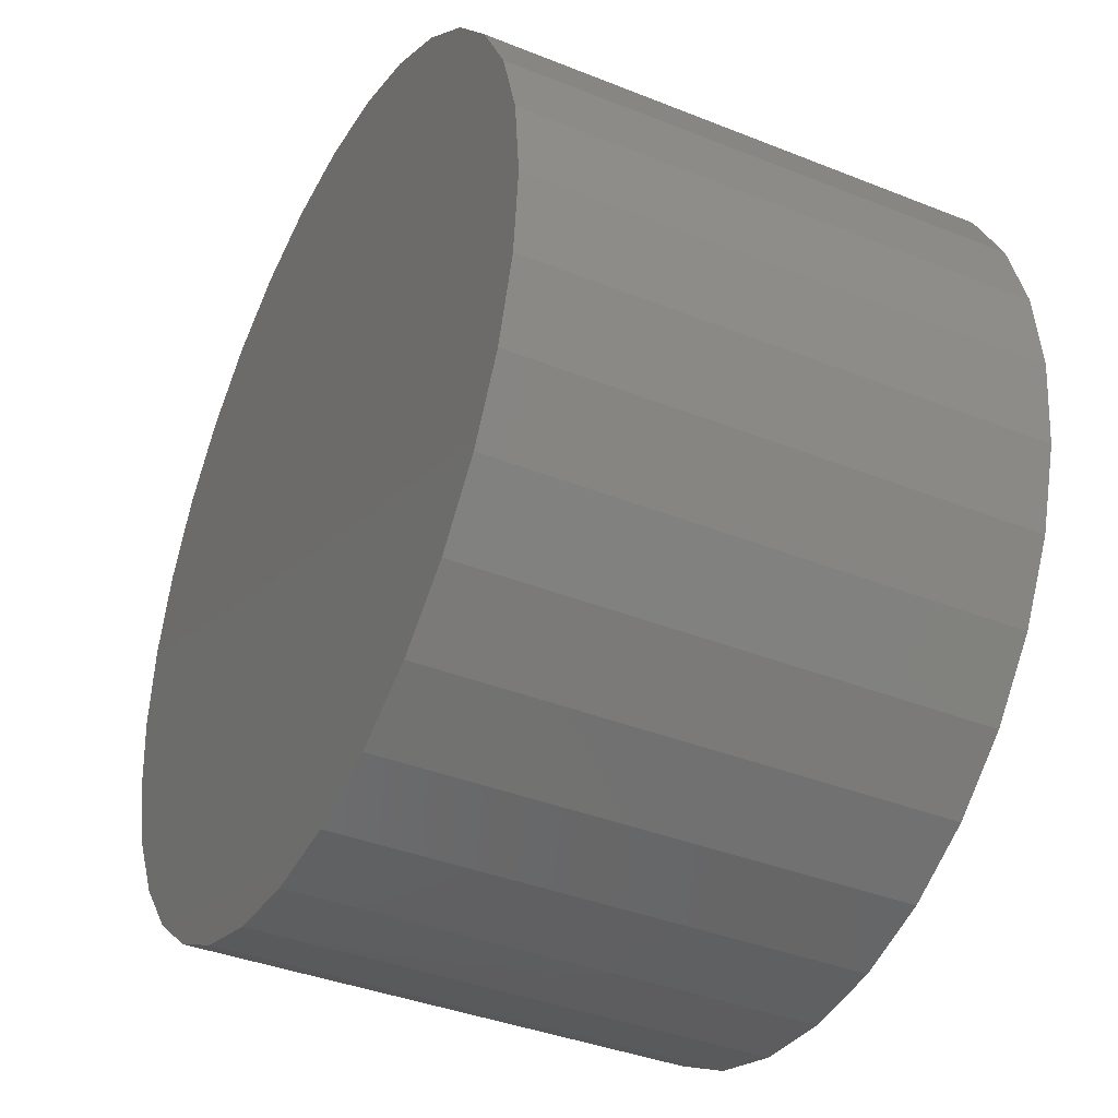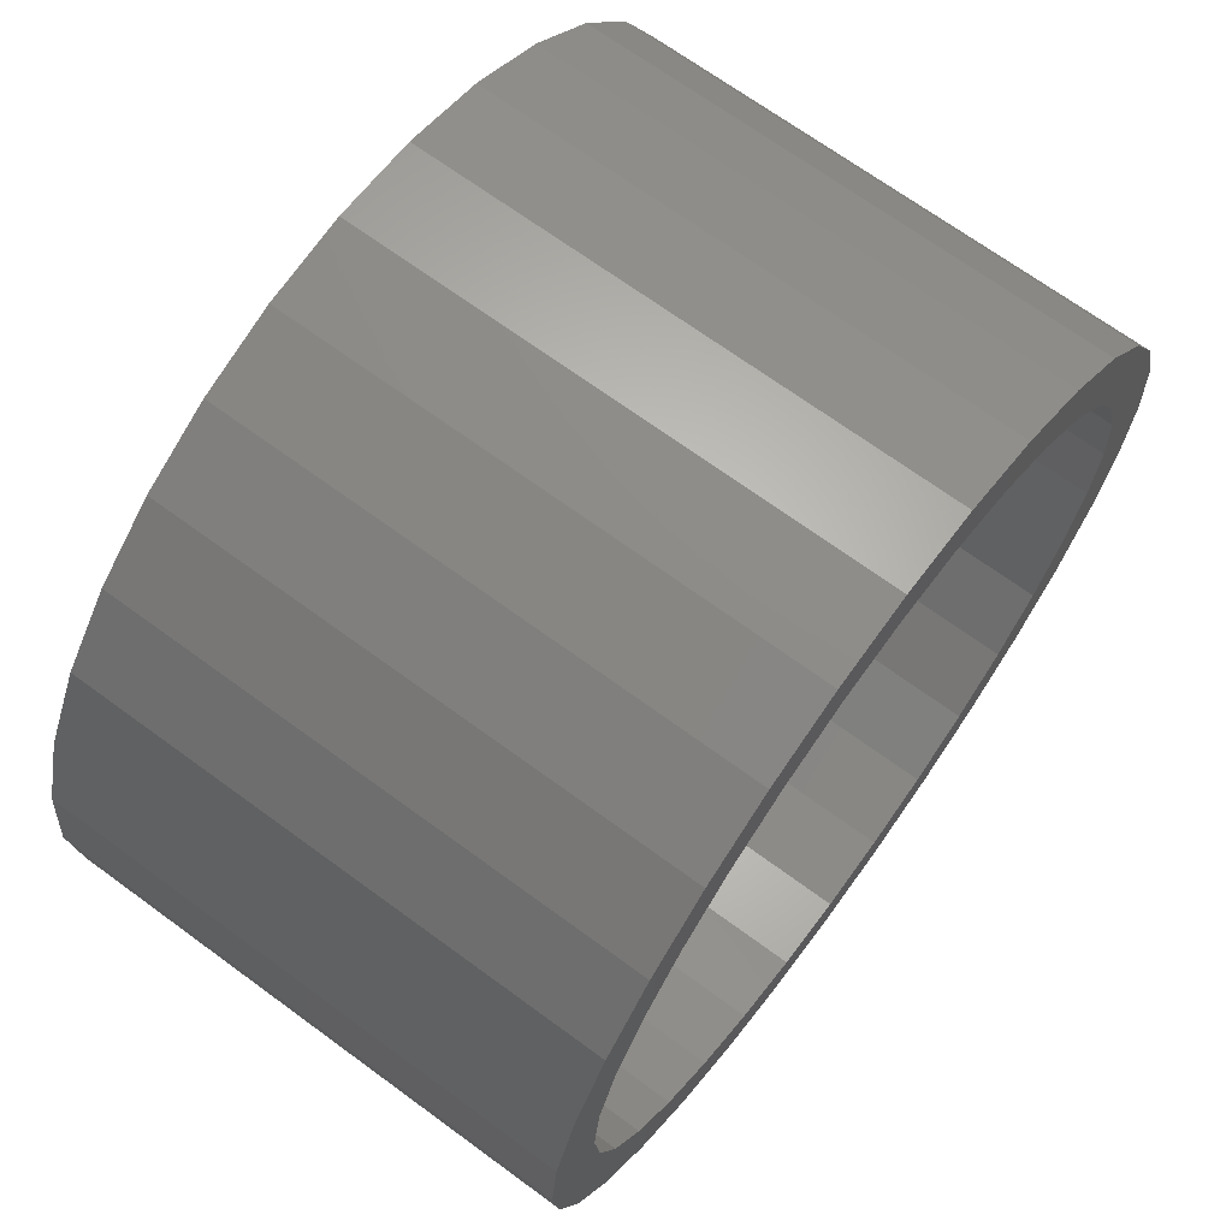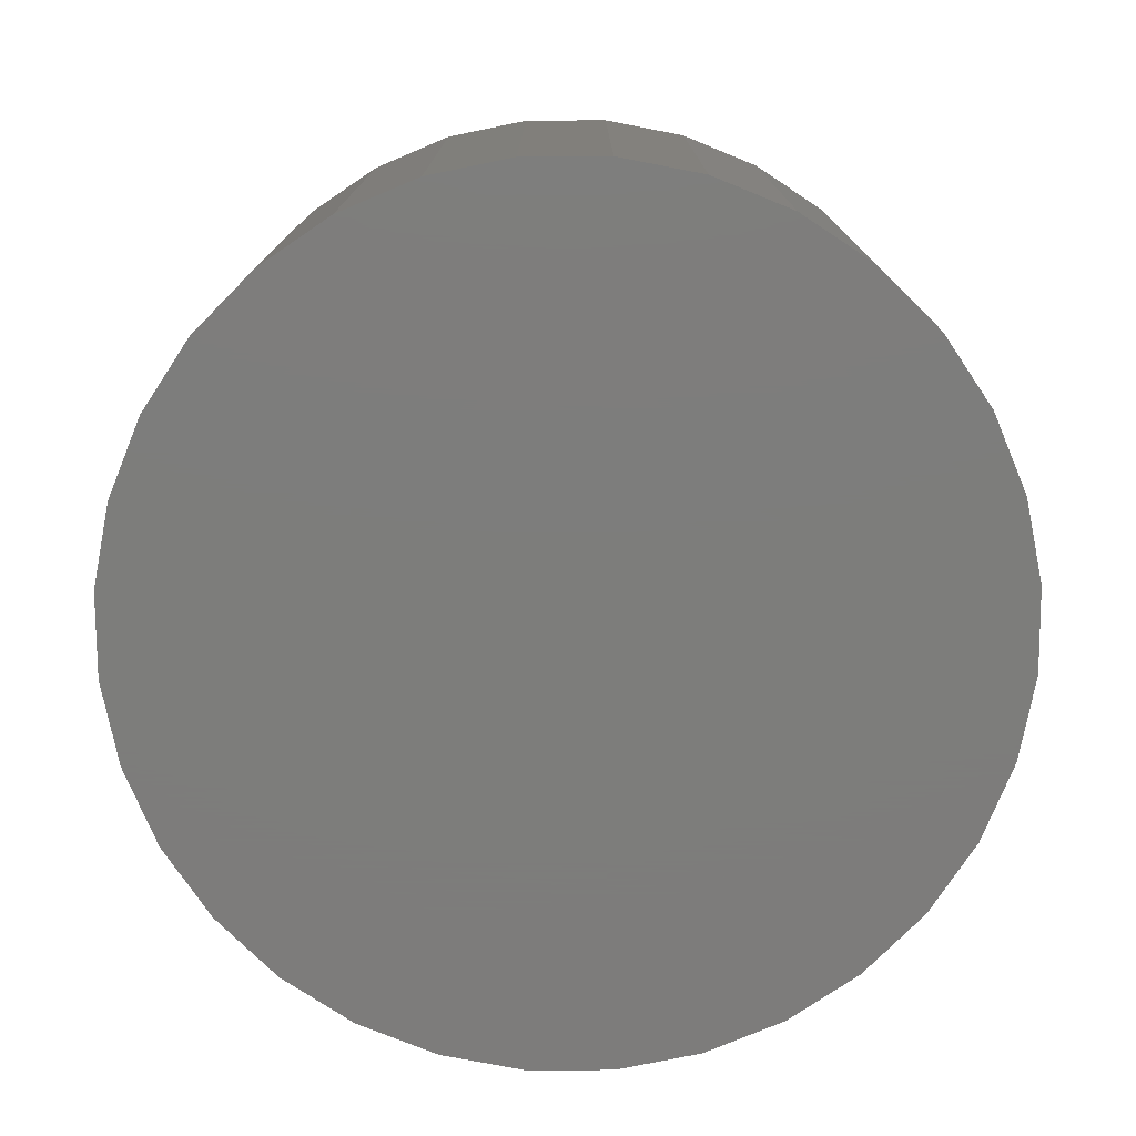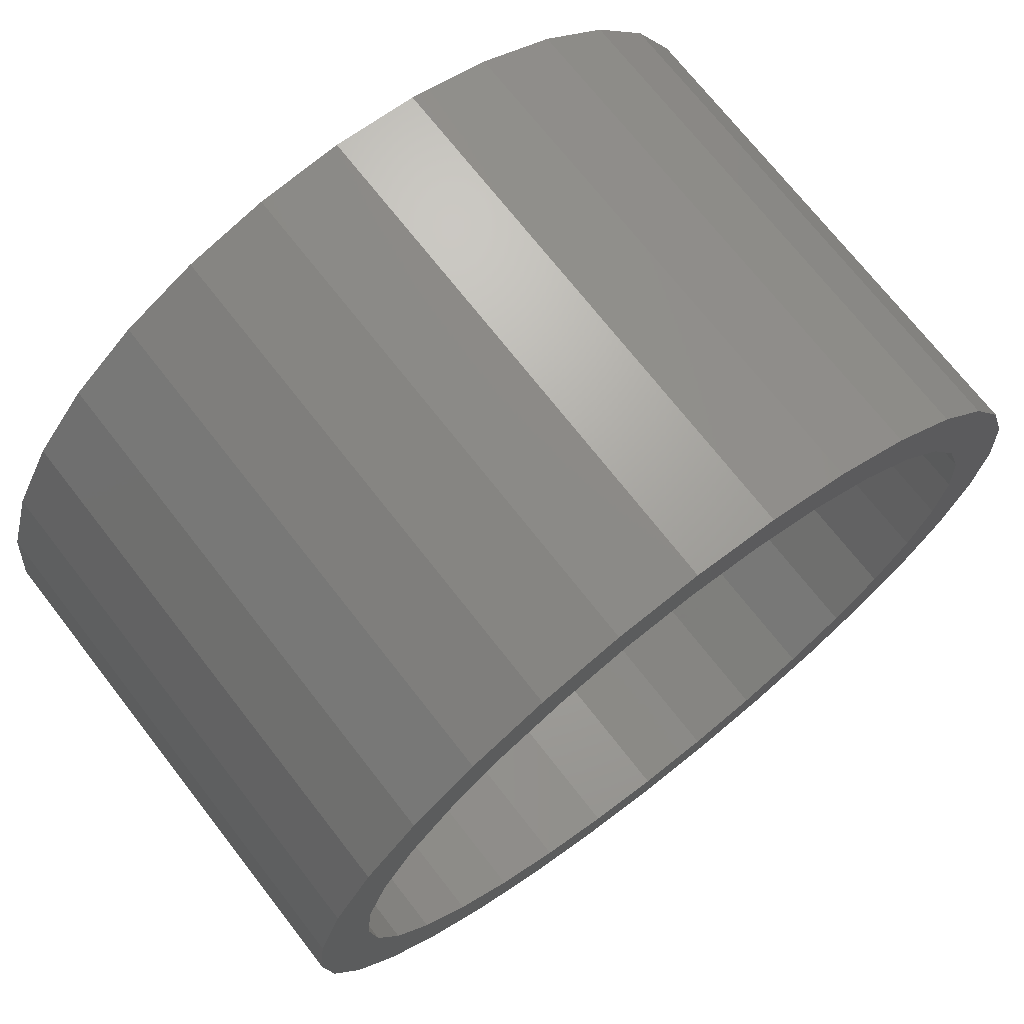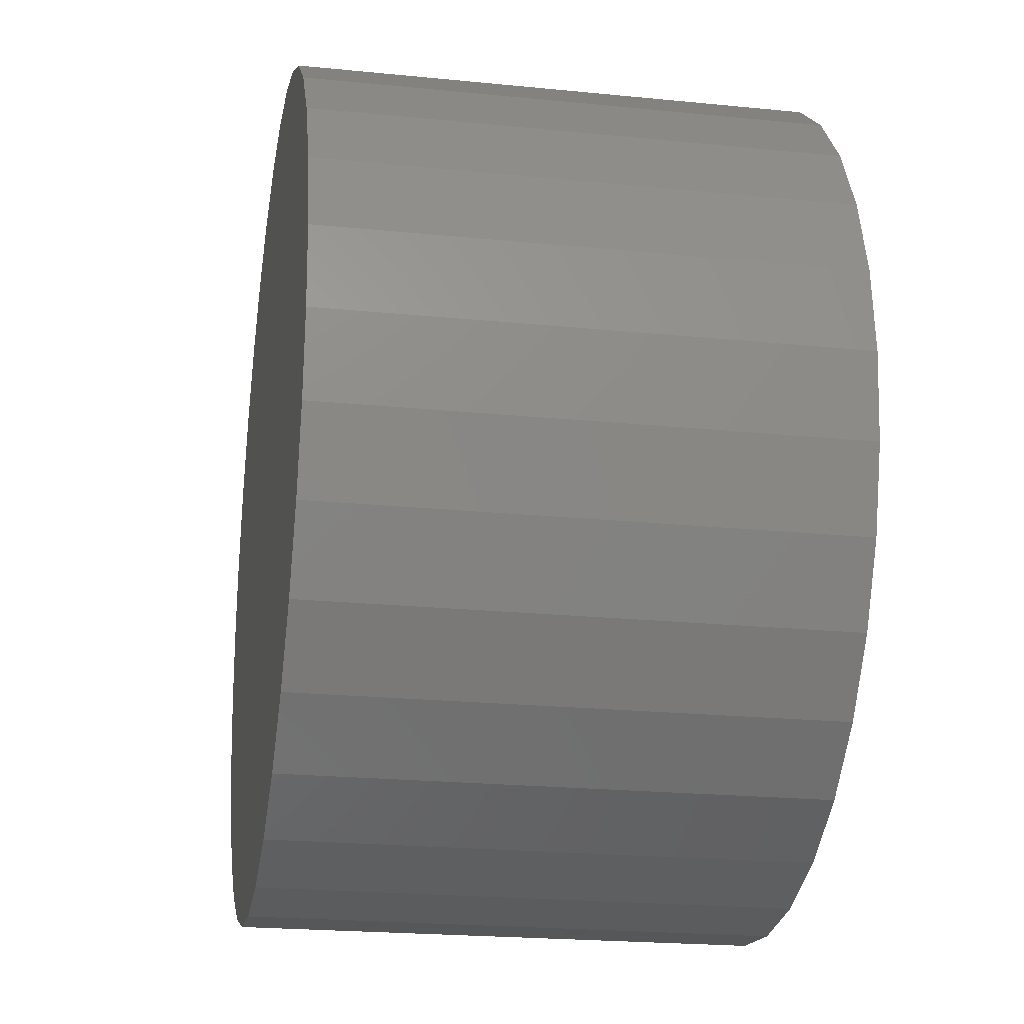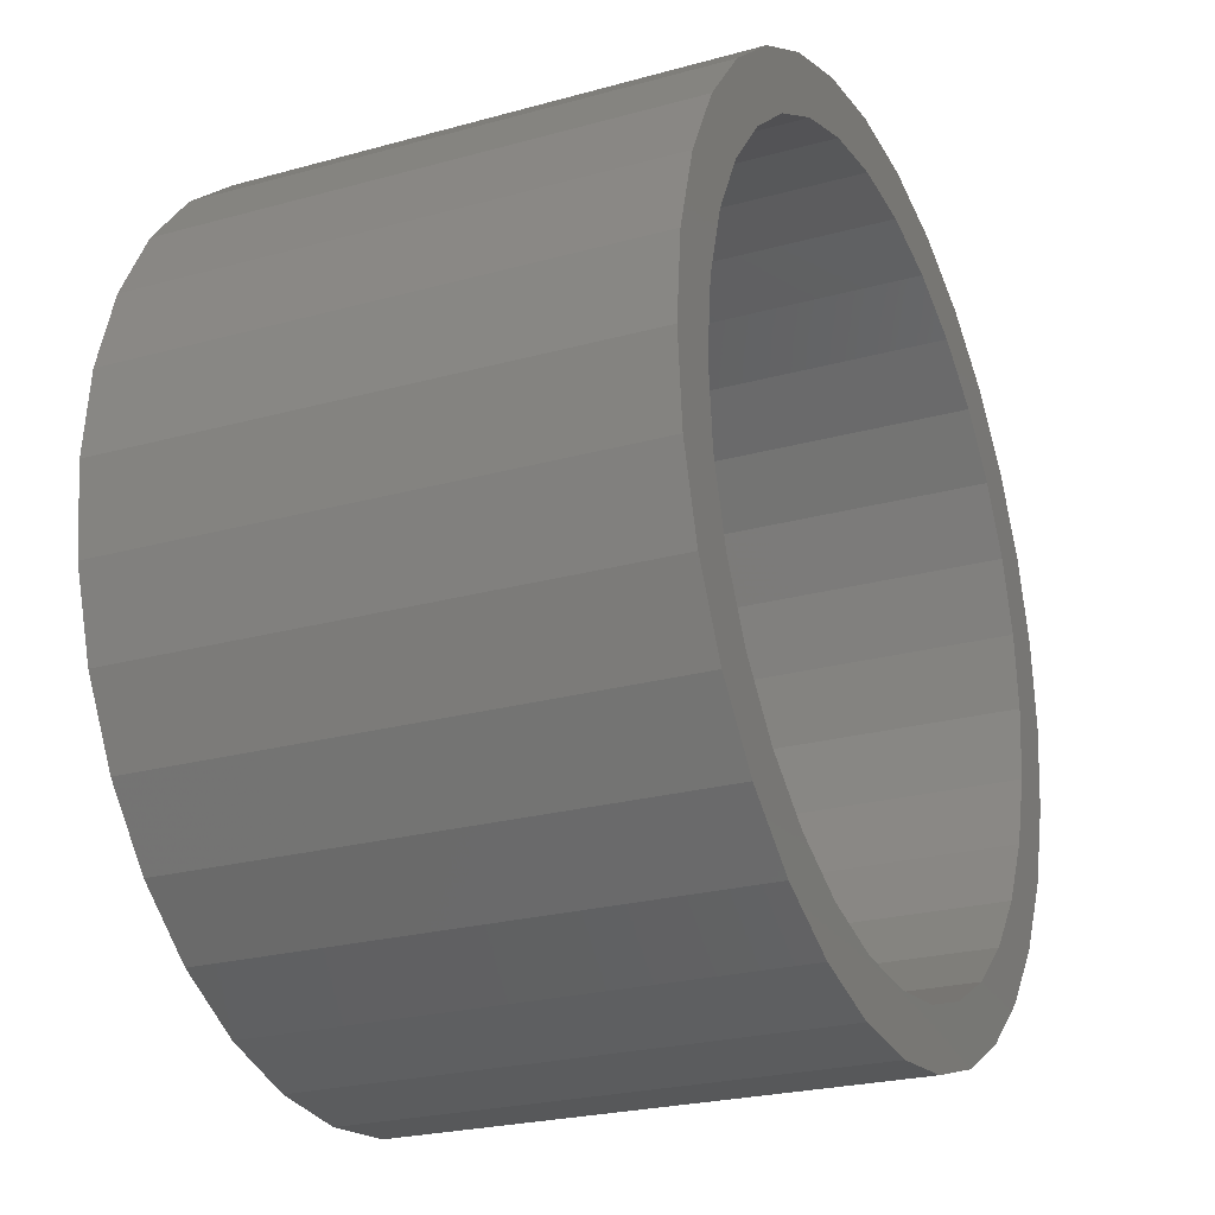
<metadata>
{"format":"stl","ext":"stl","renderer":"f3d","projection":"perspective","resolution":1024,"background":"white","views":[{"elev":-38.4,"azim":63.2,"up":"+Z"},{"elev":68.9,"azim":126.3,"up":"+Z"},{"elev":-76.5,"azim":-5.3,"up":"+Y"},{"elev":71.5,"azim":142.1,"up":"+Z"},{"elev":-22.0,"azim":80.1,"up":"+Z"},{"elev":-24.0,"azim":114.8,"up":"+Z"}]}
</metadata>
<code>
# stl→obj: 128 verts, 252 faces
v -0.07365 7.421e-17 0.41
v 0.007895 8.327e-17 0.418
v 0.007895 8.327e-17 0.3633
v -0.1521 6.551e-17 0.3862
v -0.06299 7.54e-17 0.3563
v -0.2243 5.748e-17 0.3476
v -0.3278 4.6e-17 0.139
v -0.3783 4.039e-17 0.16
v -0.2942 4.973e-17 0.2019
v 0.08944 9.232e-17 0.41
v 0.08944 9.232e-17 -0.41
v 0.007895 8.327e-17 -0.418
v 0.007895 8.327e-17 -0.3633
v -0.1311 6.783e-17 0.3357
v -0.194 6.086e-17 0.3021
v -0.2877 5.045e-17 0.2956
v -0.249 5.474e-17 0.2569
v -0.3397 4.468e-17 0.2322
v -0.249 5.474e-17 -0.2569
v -0.3397 4.468e-17 -0.2322
v -0.2942 4.973e-17 -0.2019
v -0.3783 4.039e-17 -0.16
v -0.3278 4.6e-17 -0.139
v -0.4021 3.775e-17 -0.08155
v -0.3484 4.37e-17 -0.07088
v -0.4101 3.686e-17 3.038e-17
v -0.3554 4.293e-17 -1.41e-16
v -0.4021 3.775e-17 0.08155
v -0.3484 4.37e-17 0.07088
v -0.194 6.086e-17 -0.3021
v -0.2877 5.045e-17 -0.2956
v -0.1311 6.783e-17 -0.3357
v -0.2243 5.748e-17 -0.3476
v -0.06299 7.54e-17 -0.3563
v -0.1521 6.551e-17 -0.3862
v -0.07365 7.421e-17 -0.41
v 0.3436 1.205e-16 0.139
v 0.31 1.168e-16 0.2019
v 0.3941 1.261e-16 0.16
v 0.2648 1.118e-16 0.2569
v 0.3555 1.219e-16 0.2322
v 0.2097 1.057e-16 0.3021
v 0.3035 1.161e-16 0.2956
v 0.1469 9.87e-17 0.3357
v 0.2401 1.09e-16 0.3476
v 0.07878 9.114e-17 0.3563
v 0.1679 1.01e-16 0.3862
v 0.2648 1.118e-16 -0.2569
v 0.31 1.168e-16 -0.2019
v 0.3555 1.219e-16 -0.2322
v 0.3436 1.205e-16 -0.139
v 0.3941 1.261e-16 -0.16
v 0.3642 1.228e-16 -0.07088
v 0.4179 1.288e-16 -0.08155
v 0.3712 1.236e-16 -6.865e-17
v 0.4259 1.297e-16 -1.744e-16
v 0.3642 1.228e-16 0.07088
v 0.4179 1.288e-16 0.08155
v 0.07878 9.114e-17 -0.3563
v 0.1469 9.87e-17 -0.3357
v 0.2401 1.09e-16 -0.3476
v 0.2097 1.057e-16 -0.3021
v 0.3035 1.161e-16 -0.2956
v 0.1679 1.01e-16 -0.3862
v 0.07878 -0.4375 -0.3563
v 0.1469 -0.4375 -0.3357
v 0.2097 -0.4375 -0.3021
v 0.2648 -0.4375 -0.2569
v 0.31 -0.4375 -0.2019
v 0.3436 -0.4375 -0.139
v 0.3642 -0.4375 -0.07088
v 0.3712 -0.4375 -6.865e-17
v 0.007895 -0.4375 -0.3633
v -0.06299 -0.4375 -0.3563
v -0.1311 -0.4375 -0.3357
v -0.194 -0.4375 -0.3021
v -0.249 -0.4375 -0.2569
v -0.2942 -0.4375 -0.2019
v -0.3278 -0.4375 -0.139
v -0.3484 -0.4375 -0.07088
v -0.3554 -0.4375 2.033e-17
v -0.06299 -0.4375 0.3563
v -0.1311 -0.4375 0.3357
v -0.194 -0.4375 0.3021
v -0.249 -0.4375 0.2569
v -0.2942 -0.4375 0.2019
v -0.3278 -0.4375 0.139
v -0.3484 -0.4375 0.07088
v 0.007895 -0.4375 0.3633
v 0.07878 -0.4375 0.3563
v 0.1469 -0.4375 0.3357
v 0.2097 -0.4375 0.3021
v 0.2648 -0.4375 0.2569
v 0.31 -0.4375 0.2019
v 0.3436 -0.4375 0.139
v 0.3642 -0.4375 0.07088
v 0.4259 -0.4922 -7.2e-17
v 0.4179 -0.4922 -0.08155
v 0.3941 -0.4922 -0.16
v 0.3555 -0.4922 -0.2322
v 0.3035 -0.4922 -0.2956
v 0.2401 -0.4922 -0.3476
v 0.1679 -0.4922 -0.3862
v 0.08944 -0.4922 -0.41
v 0.007895 -0.4922 -0.418
v -0.07365 -0.4922 -0.41
v -0.1521 -0.4922 -0.3862
v -0.2243 -0.4922 -0.3476
v -0.2877 -0.4922 -0.2956
v -0.3397 -0.4922 -0.2322
v -0.3783 -0.4922 -0.16
v -0.4021 -0.4922 -0.08155
v -0.4101 -0.4922 3.038e-17
v -0.4021 -0.4922 0.08155
v -0.3783 -0.4922 0.16
v -0.3397 -0.4922 0.2322
v -0.2877 -0.4922 0.2956
v -0.2243 -0.4922 0.3476
v -0.1521 -0.4922 0.3862
v -0.07365 -0.4922 0.41
v 0.007895 -0.4922 0.418
v 0.08944 -0.4922 0.41
v 0.1679 -0.4922 0.3862
v 0.2401 -0.4922 0.3476
v 0.3035 -0.4922 0.2956
v 0.3555 -0.4922 0.2322
v 0.3941 -0.4922 0.16
v 0.4179 -0.4922 0.08155
f 1 2 3
f 4 1 3
f 4 3 5
f 5 6 4
f 7 8 9
f 3 2 10
f 11 12 13
f 5 14 6
f 6 14 15
f 6 15 16
f 16 15 17
f 16 17 18
f 18 17 9
f 18 9 8
f 19 20 21
f 21 20 22
f 21 22 23
f 23 22 24
f 23 24 25
f 25 24 26
f 25 26 27
f 27 26 28
f 27 28 29
f 29 28 8
f 29 8 7
f 30 20 19
f 20 30 31
f 31 30 32
f 31 32 33
f 33 32 34
f 33 34 35
f 12 36 13
f 13 36 35
f 13 35 34
f 37 38 39
f 39 38 40
f 39 40 41
f 41 40 42
f 41 42 43
f 43 42 44
f 43 44 45
f 45 44 46
f 45 46 47
f 47 46 3
f 47 3 10
f 48 49 50
f 50 49 51
f 50 51 52
f 52 51 53
f 52 53 54
f 54 53 55
f 54 55 56
f 56 55 57
f 56 57 58
f 58 57 37
f 58 37 39
f 59 60 61
f 61 60 62
f 61 62 63
f 63 62 48
f 63 48 50
f 61 64 59
f 59 64 11
f 59 11 13
f 13 65 59
f 59 65 66
f 59 66 60
f 60 66 67
f 60 67 62
f 62 67 68
f 62 68 48
f 48 68 69
f 48 69 49
f 49 69 70
f 49 70 51
f 51 70 71
f 51 71 53
f 53 71 72
f 53 72 55
f 65 13 73
f 73 13 34
f 73 34 74
f 74 34 32
f 74 32 75
f 75 32 30
f 75 30 76
f 76 30 19
f 76 19 77
f 77 19 21
f 77 21 78
f 78 21 23
f 78 23 79
f 79 23 25
f 79 25 80
f 80 25 27
f 80 27 81
f 3 82 5
f 5 82 83
f 5 83 14
f 14 83 84
f 14 84 15
f 15 84 85
f 15 85 17
f 17 85 86
f 17 86 9
f 9 86 87
f 9 87 7
f 7 87 88
f 7 88 29
f 29 88 81
f 29 81 27
f 82 3 89
f 89 3 46
f 89 46 90
f 90 46 44
f 90 44 91
f 91 44 42
f 91 42 92
f 92 42 40
f 92 40 93
f 93 40 38
f 93 38 94
f 94 38 37
f 94 37 95
f 95 37 57
f 95 57 96
f 96 57 55
f 96 55 72
f 56 97 54
f 54 97 98
f 54 98 52
f 52 98 99
f 52 99 50
f 50 99 100
f 50 100 63
f 63 100 101
f 63 101 61
f 61 101 102
f 61 102 64
f 64 102 103
f 64 103 11
f 11 103 104
f 11 104 12
f 12 104 105
f 12 105 36
f 36 105 106
f 36 106 35
f 35 106 107
f 35 107 33
f 33 107 108
f 33 108 31
f 31 108 109
f 31 109 20
f 20 109 110
f 20 110 22
f 22 110 111
f 22 111 24
f 24 111 112
f 24 112 26
f 26 112 113
f 26 113 28
f 28 113 114
f 28 114 8
f 8 114 115
f 8 115 18
f 18 115 116
f 18 116 16
f 16 116 117
f 16 117 6
f 6 117 118
f 6 118 4
f 4 118 119
f 4 119 1
f 1 119 120
f 1 120 2
f 2 120 121
f 2 121 10
f 10 121 122
f 10 122 47
f 47 122 123
f 47 123 45
f 45 123 124
f 45 124 43
f 43 124 125
f 43 125 41
f 41 125 126
f 41 126 39
f 39 126 127
f 39 127 58
f 58 127 128
f 58 128 56
f 56 128 97
f 120 122 121
f 122 120 123
f 123 120 119
f 123 119 124
f 124 119 118
f 124 118 125
f 125 118 117
f 125 117 126
f 126 117 116
f 126 116 127
f 127 116 115
f 127 115 128
f 128 115 114
f 128 114 97
f 97 114 113
f 97 113 98
f 98 113 112
f 98 112 99
f 99 112 111
f 99 111 100
f 100 111 110
f 100 110 101
f 101 110 109
f 101 109 102
f 102 109 108
f 102 108 103
f 103 108 107
f 103 107 104
f 104 107 106
f 104 106 105
f 89 90 82
f 73 74 65
f 65 74 75
f 65 75 66
f 66 75 76
f 66 76 67
f 67 76 77
f 67 77 68
f 68 77 78
f 68 78 69
f 69 78 79
f 69 79 70
f 70 79 80
f 70 80 71
f 71 80 81
f 71 81 72
f 72 81 88
f 72 88 96
f 96 88 87
f 96 87 95
f 95 87 86
f 95 86 94
f 94 86 85
f 94 85 93
f 93 85 84
f 93 84 92
f 92 84 83
f 92 83 91
f 91 83 82
f 91 82 90

</code>
